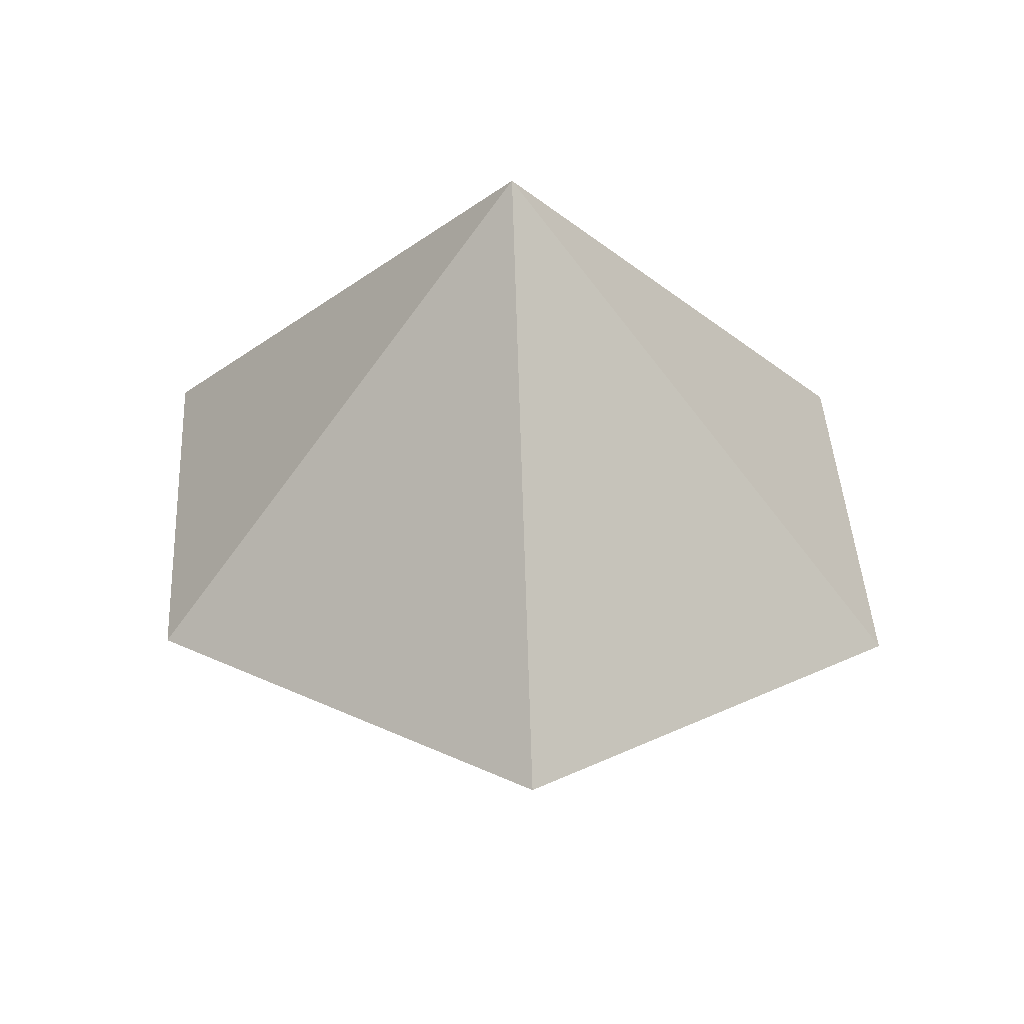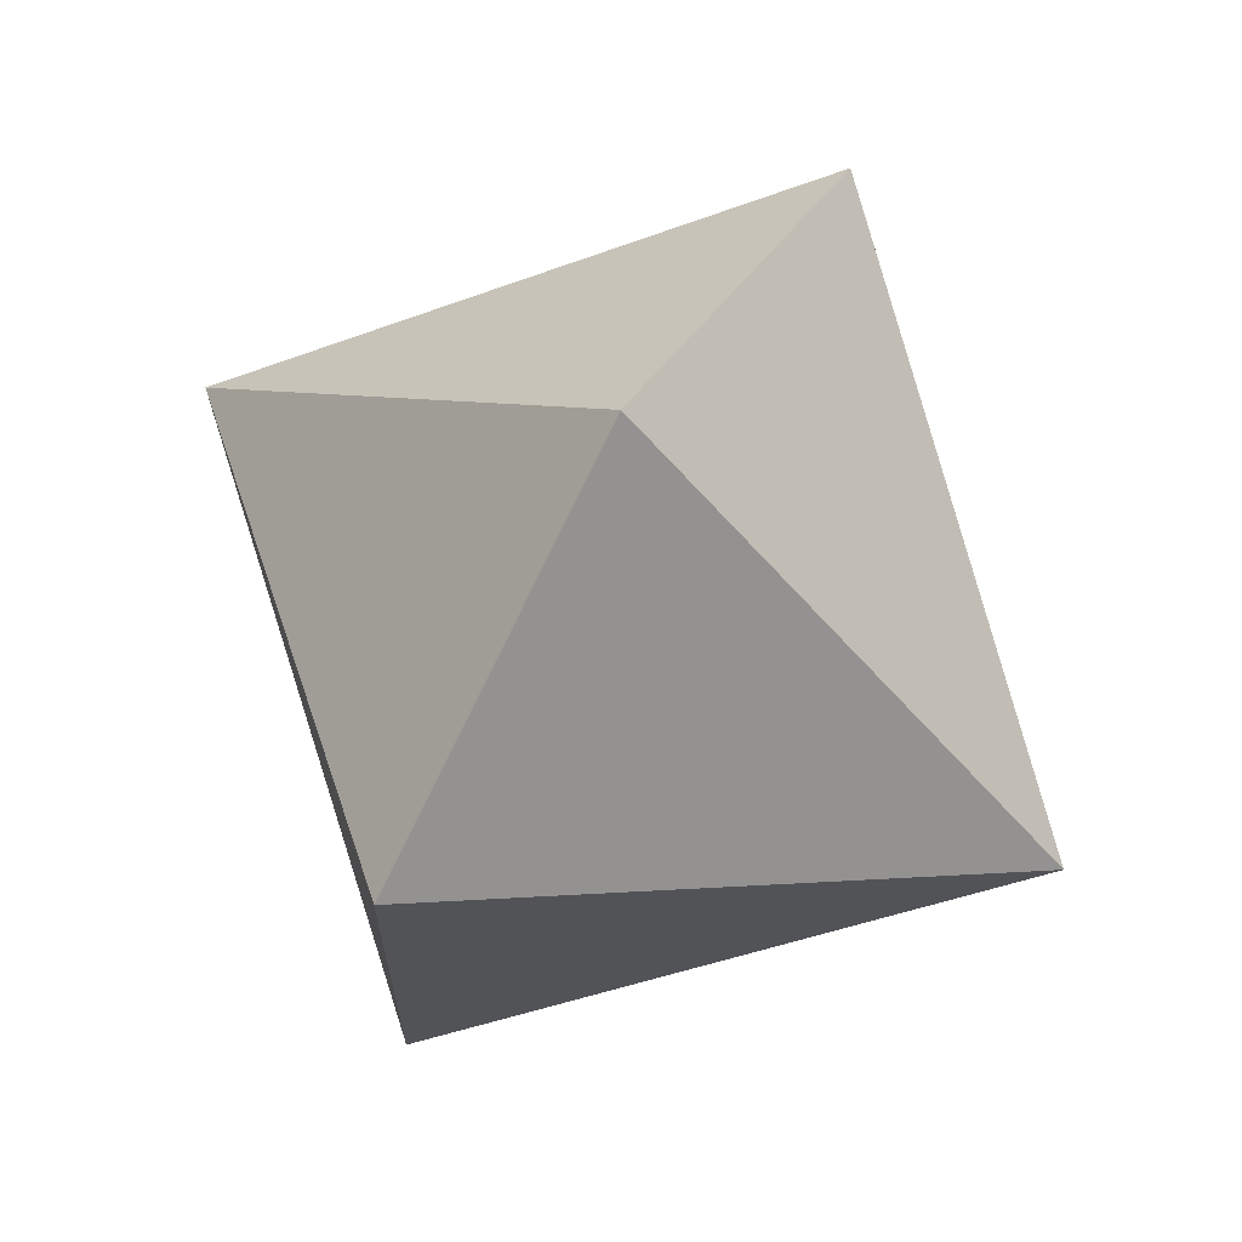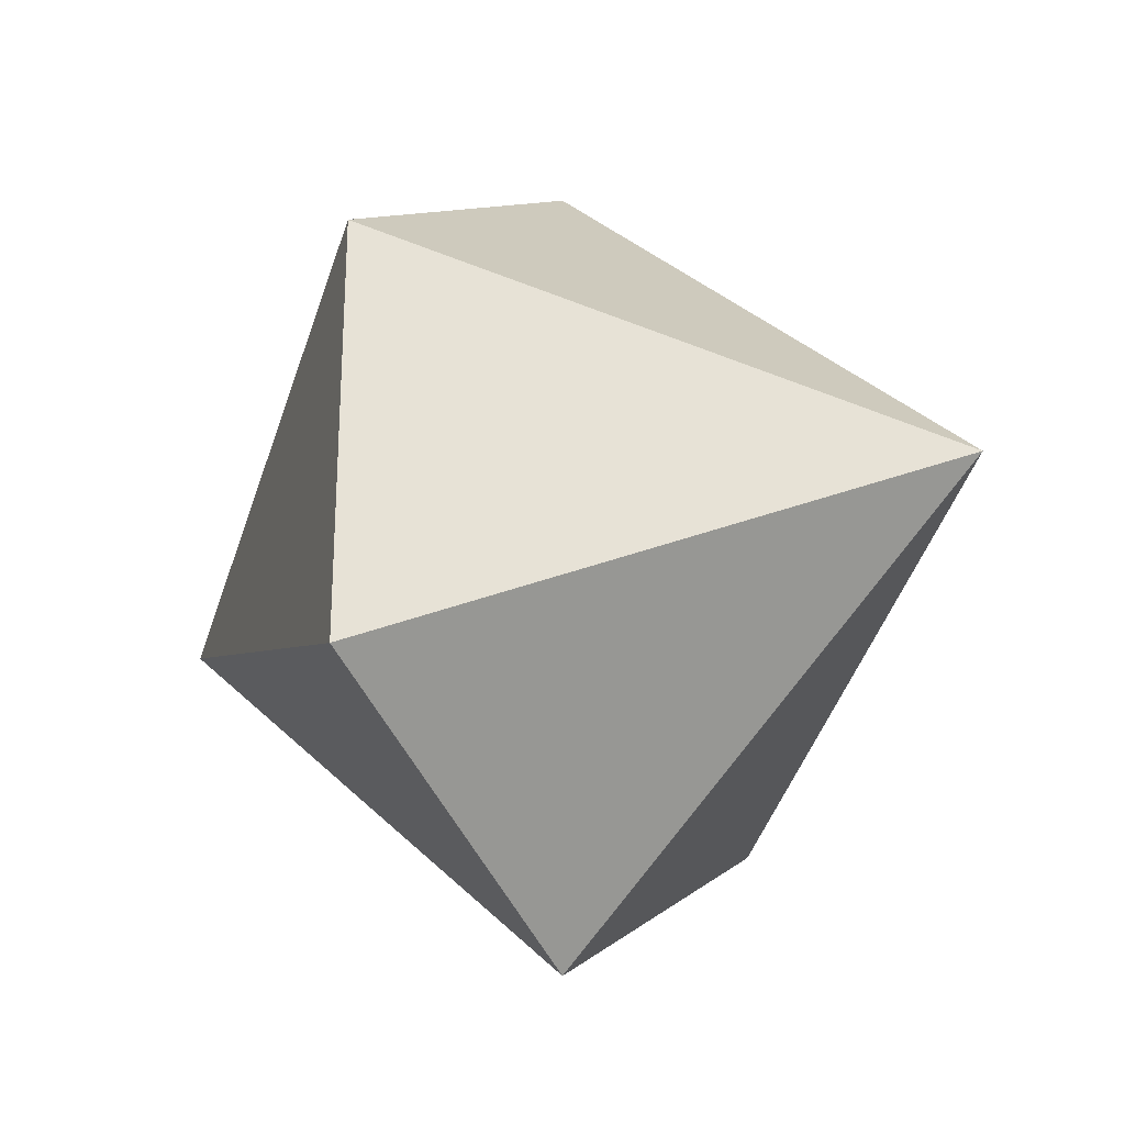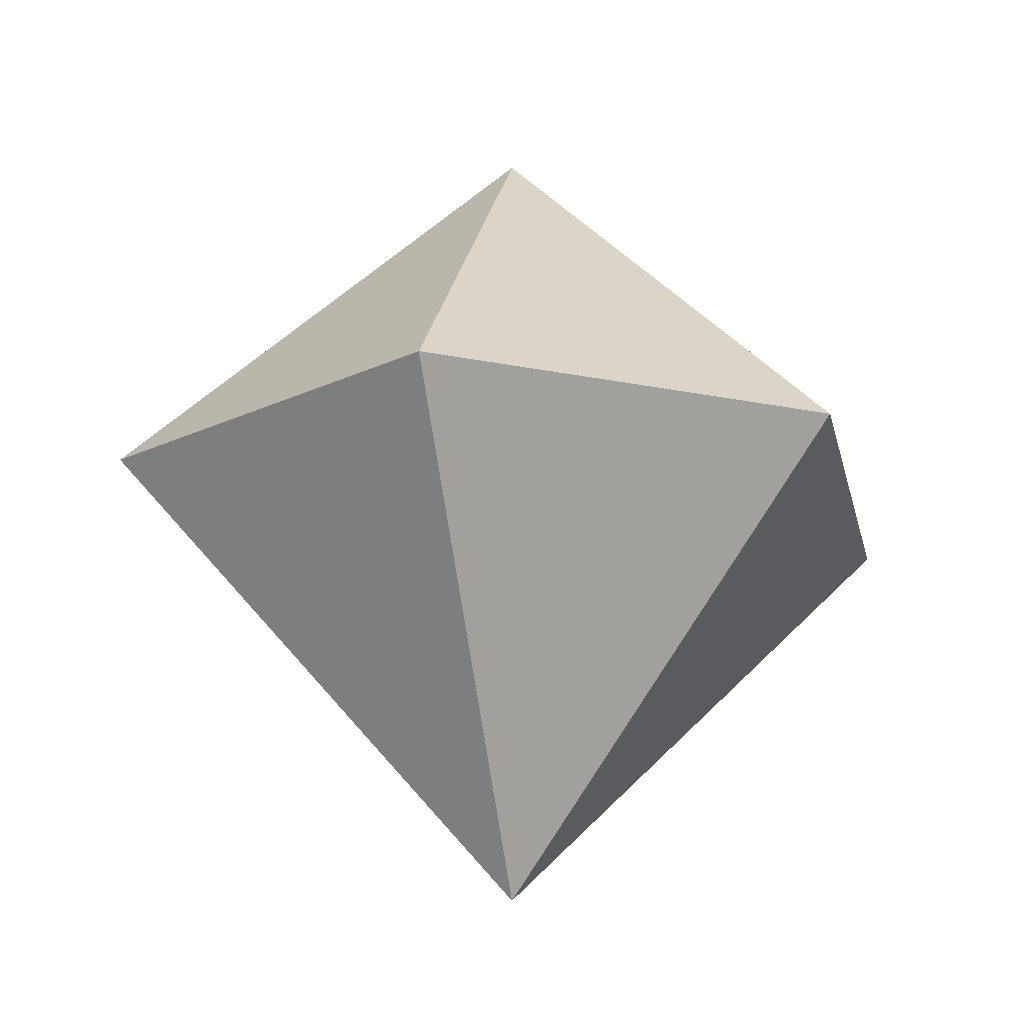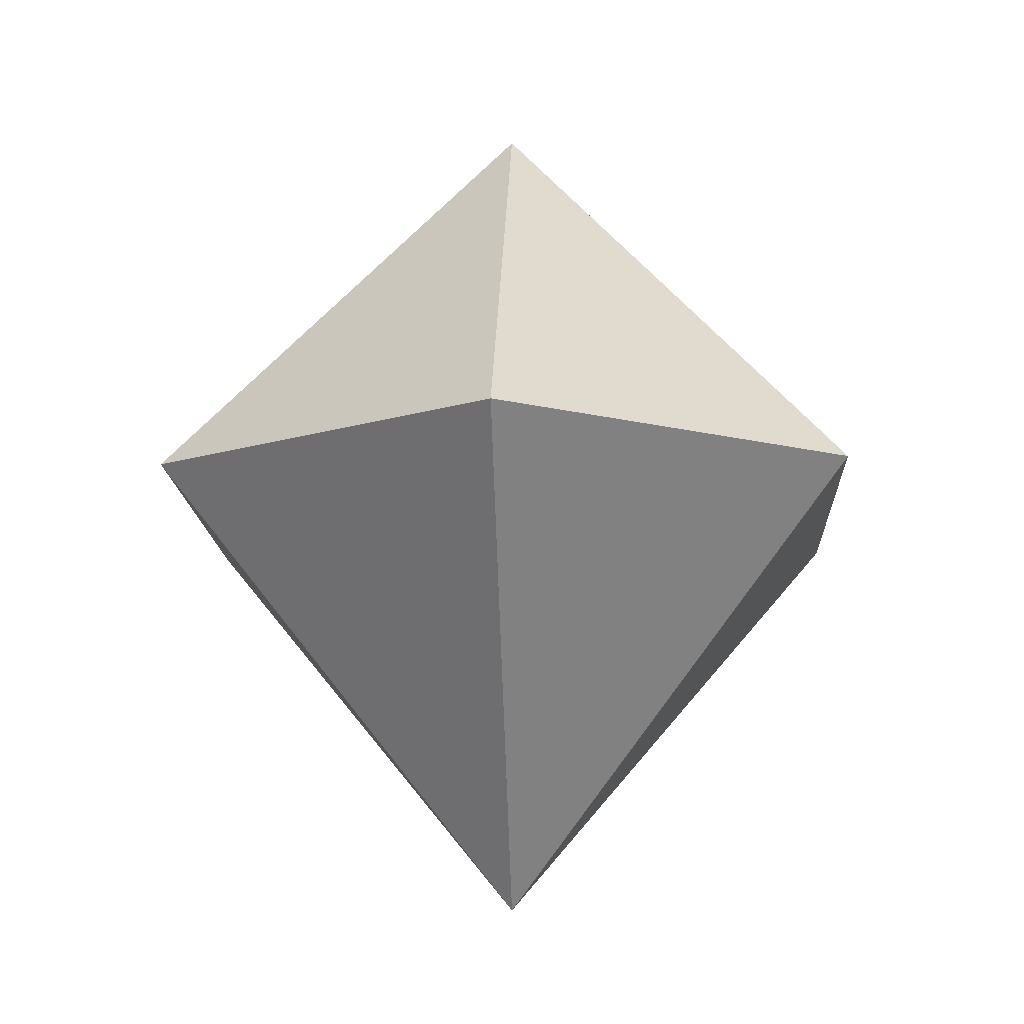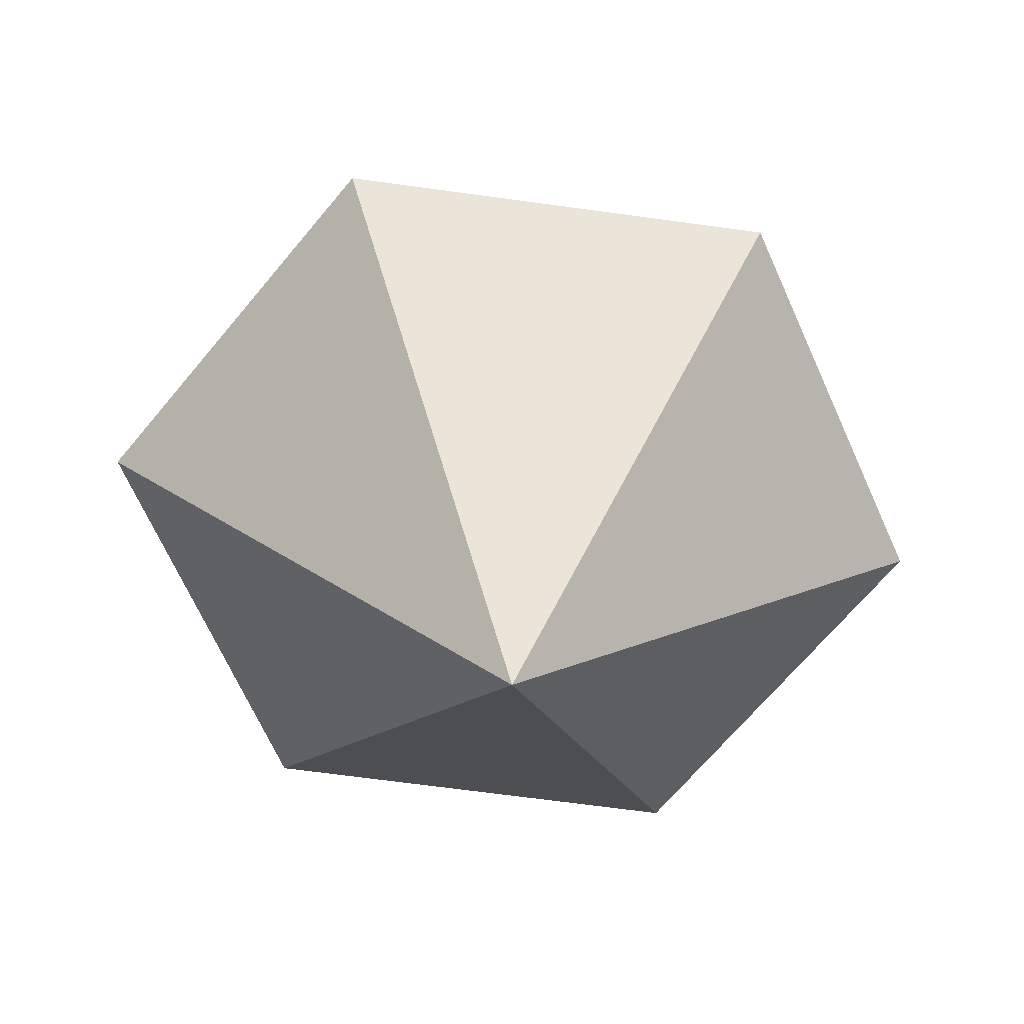
<metadata>
{"format":"obj","ext":"obj","renderer":"f3d","projection":"perspective","resolution":1024,"background":"white","views":[{"elev":41.4,"azim":177.2,"up":"+Z"},{"elev":67.5,"azim":121.3,"up":"+Y"},{"elev":-26.1,"azim":121.1,"up":"+Y"},{"elev":-22.4,"azim":129.0,"up":"+Z"},{"elev":-14.1,"azim":-119.1,"up":"+Z"},{"elev":-68.1,"azim":-39.5,"up":"+Z"}]}
</metadata>
<code>
o Icosphere
v 0 -1 0
v -0.8944 -0.4472 0
v -0 0 -1.058
v 0.8997 -0.5561 0
v 0 -0 1.058
v -0.8997 0.5561 -0
v 0.8944 0.4472 0
v 0 1 0
f 1 4 5
f 1 5 2
f 1 2 3
f 1 3 4
f 2 5 6
f 3 2 6
f 4 7 5
f 4 3 7
f 5 7 8
f 6 5 8
f 3 6 8
f 7 3 8

</code>
